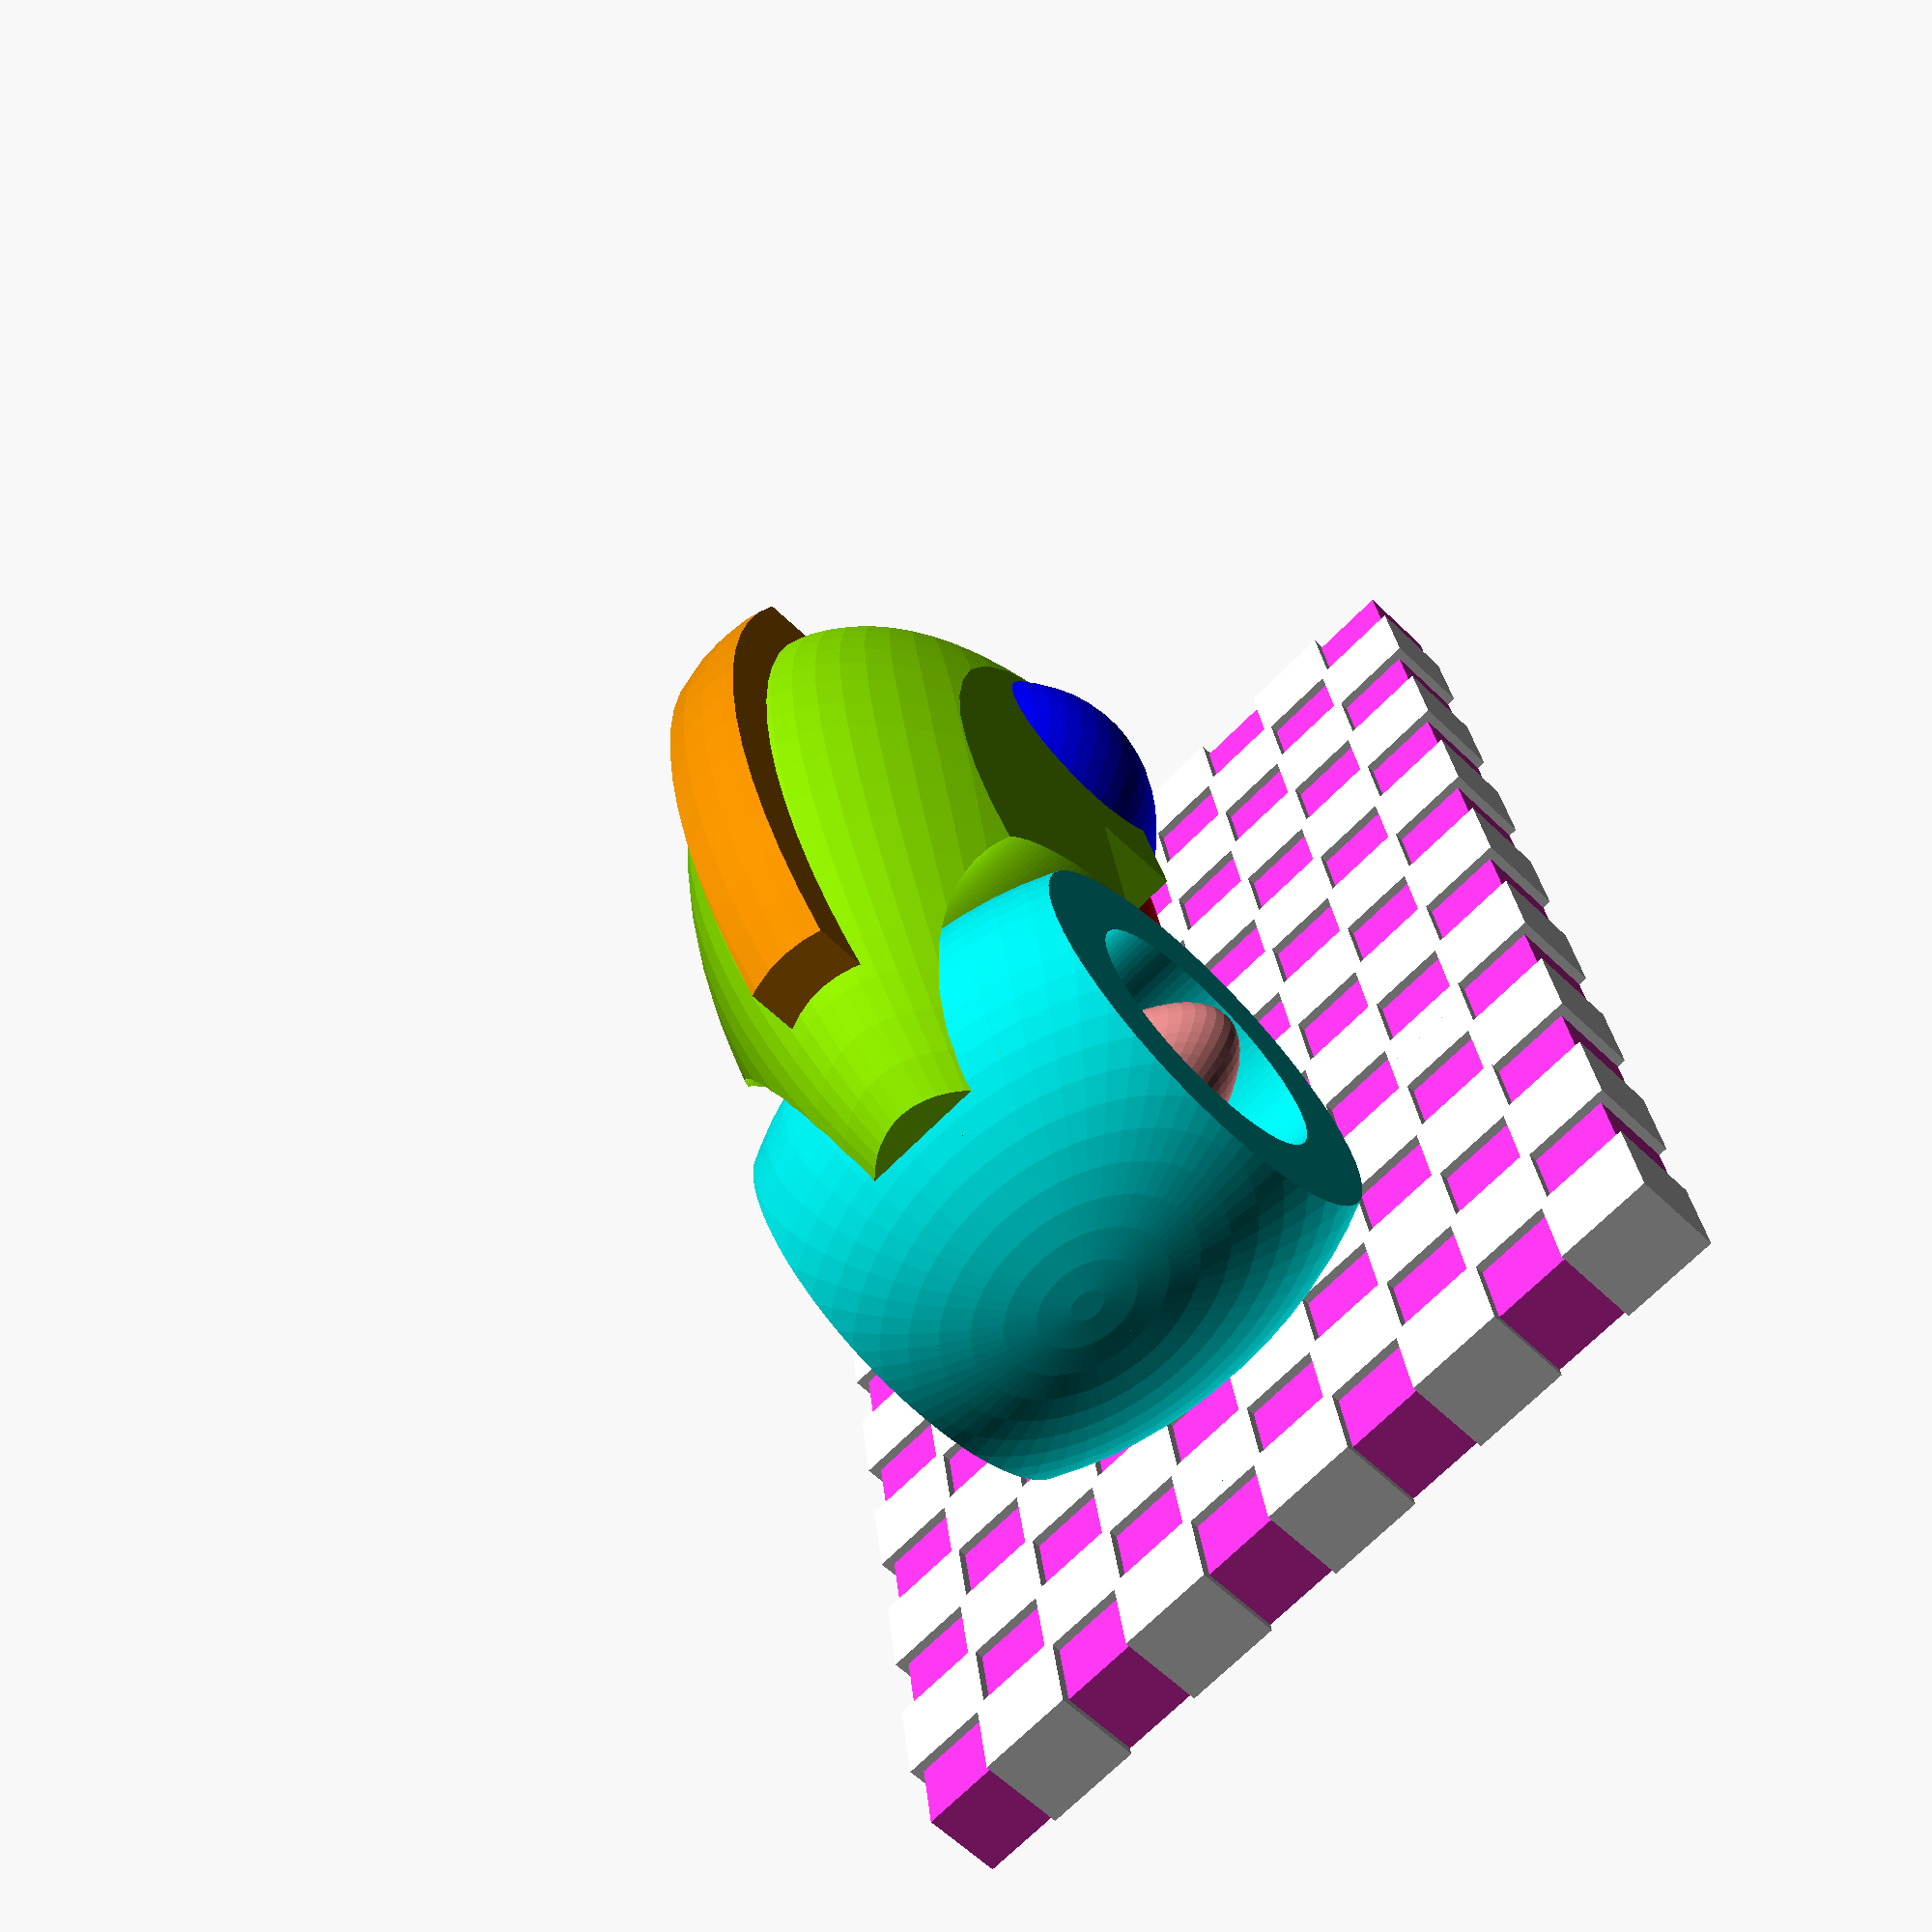
<openscad>
// To generate STL data, you need to export one part by one,
// by controlling the following parameters.

// part(s) to show.
//   [a, b, c]
//   a = {0, 1} --> Set 1 to show the base board part.
//   b = {0, 1} --> Set 1 to show the front tire part.
//   c = {0, 1} --> Set 1 to show the body part.
parts_to_show = [1, 1, 1];

// scale factor
//   1.0 --> normal size. W161  mm x D101  mm x H85mm
//   0.5 --> small size.  W 80.5mm x D 80.5mm x H42mm
fscale = 1.0;
//fscale = 0.5;

// cylind/curve face dividing precision
// 0.01 --> unbelievably precise, but too slow to use.
// 0.1  --> very precise, and best for STL generation.
// 0.3  --> good precision, and good for STL generation.
// 1    --> good balance to preview.
//prec = 0.01;
//prec = 0.1;
//prec = 0.3;
prec = 1;

module block(a, b, c, x, y, z, cr, cg, cb) {
    color([cr / 255.0, cg / 255.0, cb / 255.0])
    translate([x, y, z])
    cube([2 * a, 2 * b, 2 * c], center=true);
}

module plane(a, b, c, x, y, z, cr, cg, cb) {
    color([cr / 255.0, cg / 255.0, cb / 255.0])
    translate([x - 500, y - 200, z - 500])
    rotate(a=[-10, 0, 0])
    cube([1000, 100, 1000], center=false);
}

module cylind(a, b, c, x, y, z, cr, cg, cb) {
    if (a == 0) {
        color([cr / 255.0, cg / 255.0, cb / 255.0])
        translate([x - 500, y, z])
        rotate(a=[0,90,0])
        cylinder(h=1000, r1=b, r2=c, $fa=1, $fs=prec);
    }
}

module curve(a, b, c, x, y, z, cr, cg, cb) {
    m = [ [a, 0, 0, x],
          [0, b, 0, y],
          [0, 0, c, z],
          [0, 0, 0, 1] ];
    multmatrix(m) {
        color([cr / 255.0, cg / 255.0, cb / 255.0])
        sphere(1, $fa=1, $fs=prec * 0.1);
    }
}

module checker_block(a, b, c, x, y, z) {
    colors = [
        [1.0, 1.0, 1.0],
        [1.0, 0.3, 0.7],
    ];
    for (aa=[-a:10:a-10]) {
        for (bb=[-b:10:b-10]) {
            for (cc=[-c:10:c-10]) {
                if ((abs(aa+bb+cc-a-b-c) % 20) == 10) {
                    color(colors[0])
                    translate([x + aa, y + bb, z + cc])
                    cube([11, 10, 11]);
                } else {
//                    color(colors[1])
//                    translate([x + aa, y + bb, z + cc])
//                    cube([10, 10, 10]);
                }
            }
        }
    }
}


// 0, 1, 1,0, 20,20,65, 0,20,45, 1,1.0, 250, 128,210,0
module p0() {
    block(20,20,65, 0,20,45, 128,210,0);
}

// 0, 3, 1,0, 25,40,70, 0,0,40, 1,1.0, 250, 128,210,0
module p1() {
    curve(25,40,70, 0,0,40, 128,210,0);
}

// 0, 3, 1,0, 0,30,30, 0,-5,0, -1,1.0, 250, 128,211,0
module p2() {
    cylind(0,30,30, 0,-5,0, 128,211,0);
    // a=0
}

// 0, 1, 1,0, 20,10,30, 0,-10,80, 1,1.0, 250, 128,211,0
module p3() {
    block(20,10,30, 0,-10,80, 128,211,0);
}

// 0, 2, 1,0, 0,-1.5,-1, 0,0,50, 1,1.0, 250, 128,211,0
module p4() {
    plane(0,-1.5,-1, 0,0,50, 128,211,0);
}

// 0, 1, 1,0, 22,28,28, 0,-5,0, 1,1.0,250, 0,211,211
module p5() {
    block(22,28,28, 0,-5,0, 0,211,211);
}

// 0, 3, 1,0, 40,28,28, 0,-5,0, 1,1.0,250, 0,211,211
module p6() {
    curve(40,28,28, 0,-5,0, 0,211,211);
}

// 0, 3, 1,0, 0,15,15, 0,-5,0, 1,1.0,250, 0,211,211
module p7() {
    cylind(0,15,15, 0,-5,0, 0,211,211);
}

// rear tire (red part)
// 0, 3, 1,0, 15,25,25, 0,-5,70, 1,1.0,250, 211,0,0
module p8() {
    curve(15,25,25, 0,-5,70, 211,0,0);
}

// 0, 1, 1,0, 5,11,45, 0,35,40, 1,1.0,250, 211,128,0
module p9() {
    block(5,11,45, 0,40,40, 211,128,0);
}

// 0, 3, 1,0, 30,45,75, 0,0,40, 1,1.0,250, 211,128,0
module p10() {
    curve(30,45,75, 0,0,40, 211,128,0);
}

// 0, 1, 1,0, 25,41,70, 0,5,40, 1,1.0,250, 0,0,0
module p11() {
    block(25,41,70, 0,5,40, 0,0,0);
}

// base board
// 1, 1, 1,0, 50,5,200, 0,-35,150, 1,1.0,250, 200,200,200
module p12() {
    difference() {
        union() {
            checker_block(50,5,80, 0,-35,40);
            block(49.5,4.5,79.5, 0.5,-35.5,40.5, 255, 48, 208);
        }
        block(18,3.1,16, 26,-37,-17.5, 48, 48, 208);
        block(18,3.1,16, 26,-37,21, 48, 48, 208);
        block(18,3.1,16, 26,-37,59.5, 48, 48, 208);
        block(18,3.1,16, 26,-37,98, 48, 48, 208);
        block(18,3.1,16, -26,-37,-17, 48, 48, 208);
        block(18,3.1,16, -26,-37,21, 48, 48, 208);
        block(18,3.1,16, -26,-37,59.5, 48, 48, 208);
        block(18,3.1,16, -26,-37,98, 48, 48, 208);
    }
}

// 0, 3, 1,0, 25,10,10, 0,-5,0, 1,1.0,250, 211,128,128
module p13() {
    curve(25,10,10, 0,-5,0, 211,128,128);
}

// 0, 3, 2,0, 25,20,20, 0,0,70, 1,0.3,0, 0,0,255
module p14() {
    curve(25,20,20, 0,0,70, 0,0,255);
}

// shaft of front tire
module p15() {
    color([0.2, 0.2, 0.2])
    translate([0, -5, 0])
    rotate(a=[-45,0,0])
    cylinder(h=25, r=3, $fn=50);
}

// joint pole on front tire.
module p16() {
    block(4,6.5,8, 0,-33,0, 0,0,0);
}

// joint pole on rear tire.
module p17() {
    block(4,6.5,8, 0,-33,70, 0,0,0);
}

// joint hole for front tire
module p16inv() {
    block(4.1,6.5,8.1, 0,-33,0, 128,128,255);
    block(3.8,7,7.8, 0,-34,0, 128,128,255);
}

// joint hole for rear tire.
module p17inv() {
    block(4.1,6.5,8.1, 0,-33,70, 128,128,255);
    block(3.8,7,7.8, 0,-34,70, 128,128,255);
}

module base_board() {
    difference() {
        // 12,-1
        p12();

        union() {
            p16inv();
            p17inv();
            intersection() {
                p5();
                p6();
            }
        }
    }
}

module body() {
    // upper body (green part)
    // 0,1,2,-1
    difference(){
        intersection() {
            p0();
            p1();
        }
        p2();
    }
    
    // lower body (green part)
    // 3,1,4,-1
    difference() {
        intersection() {
            p3();
            p1();
        }
        p4();
    }

    // top design on body (orange part)
    // 9,10,-1
    intersection() {
        p9();
        p10();
    }
    
    // rear tire (red part)
    // 8,-1
    p8();

    // axis of rear tire (blue part)
    // 14,-1
    p14();

    // joint part under rear tire (black part)
    p17();
}

module front_tire() {
    // front tier (cyan part)
    // 5,6,7,-1
    difference() {
        intersection() {
            p5();
            p6();
        }
        p7();
    }

    // axis of front tier (pink part)
    // 13,-1
    p13();

    // shaft of front tire (gray part)
    p15();

    // joint part under front tier (black part)
    p16();
}

// main
scale([fscale, fscale, fscale])
rotate(a=[90,0,0]) {
    if (parts_to_show[0]) {
        base_board();
    }
    if (parts_to_show[1]) {
        front_tire();
    }
    if (parts_to_show[2]) {
        body();
    }
}

</openscad>
<views>
elev=239.2 azim=352.7 roll=135.1 proj=p view=wireframe
</views>
